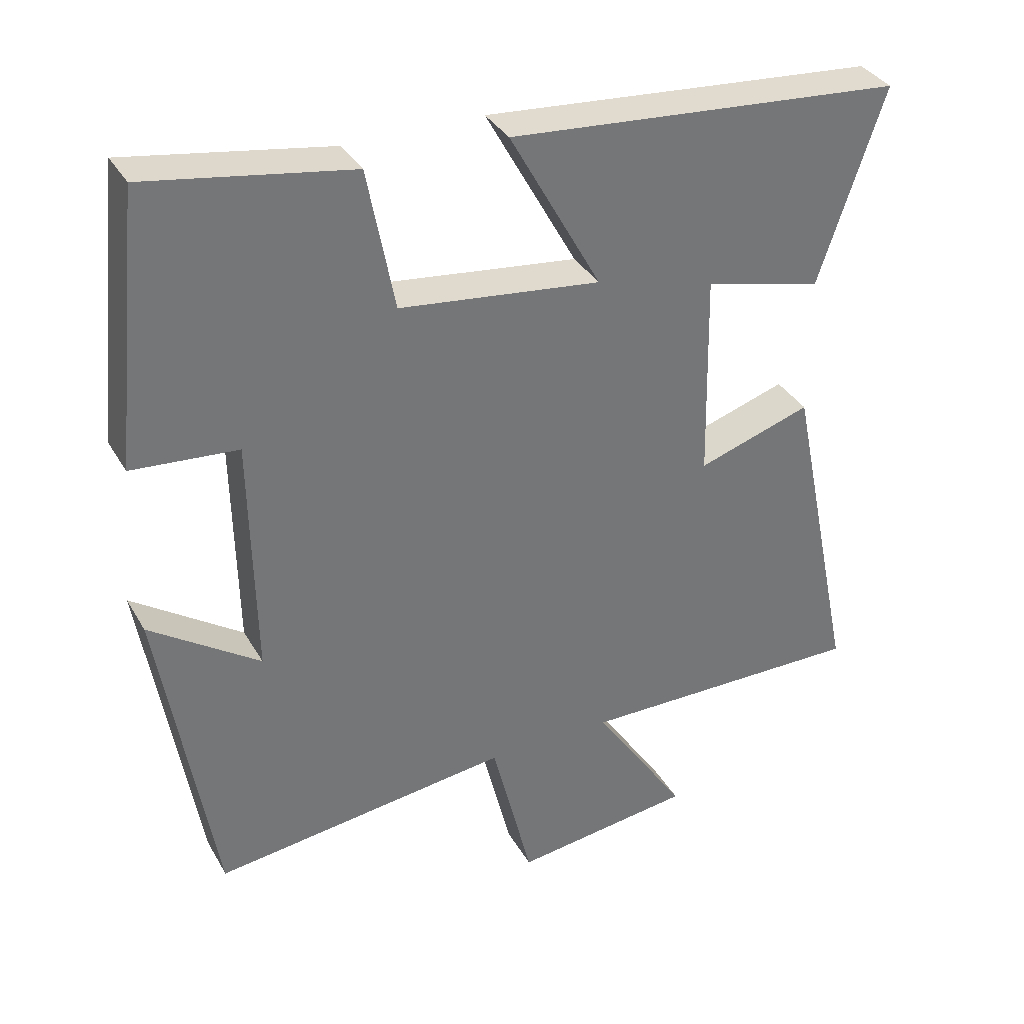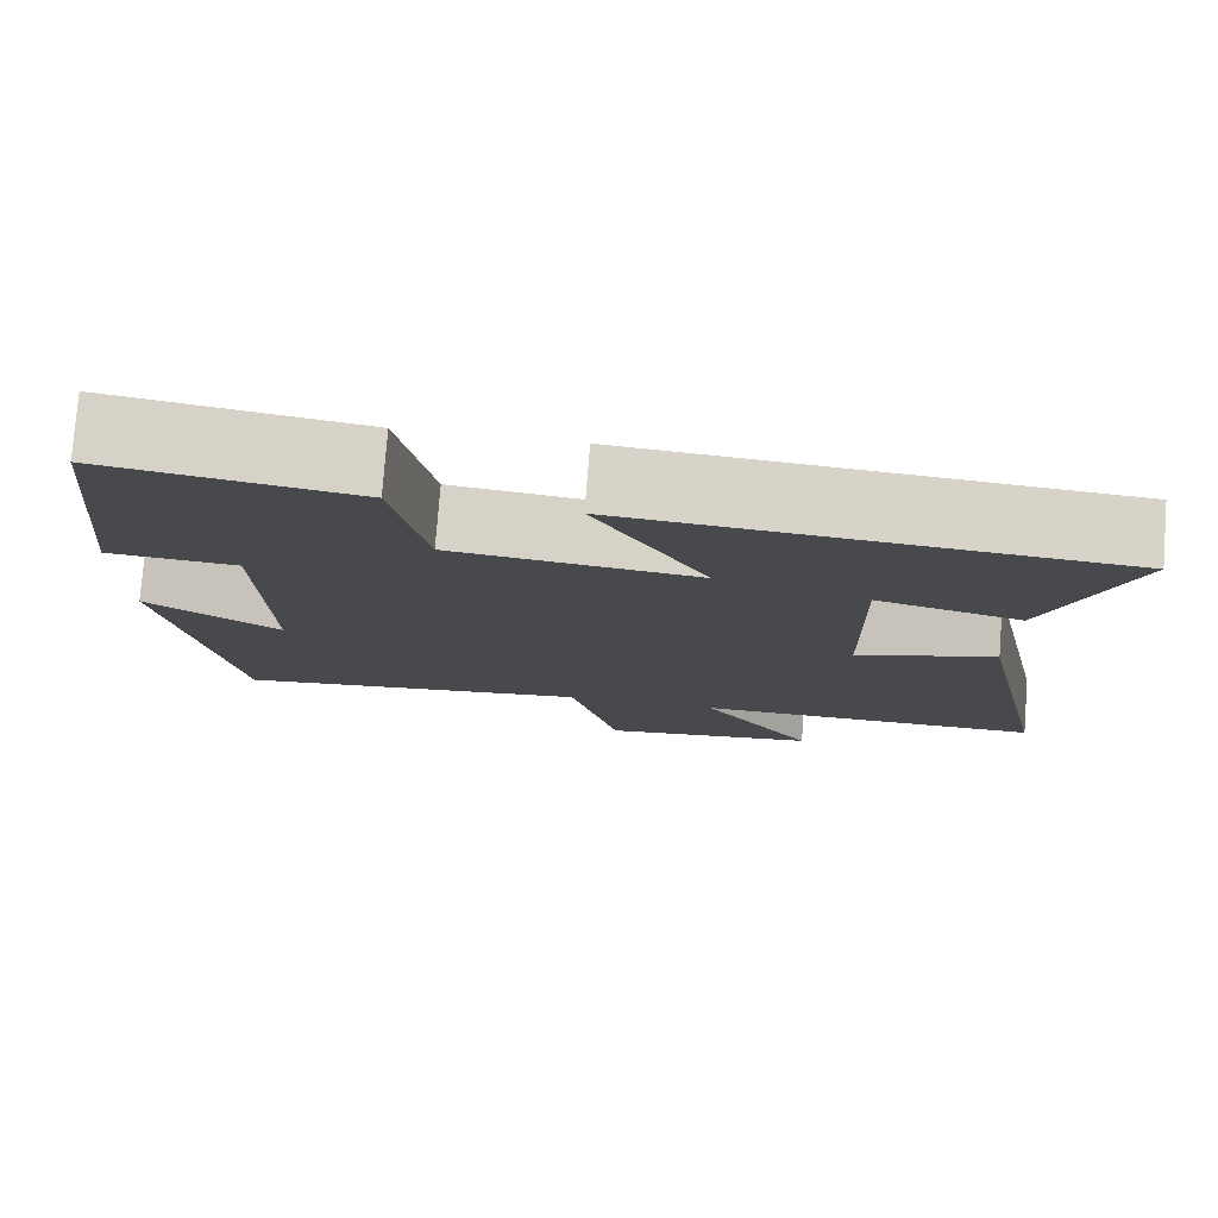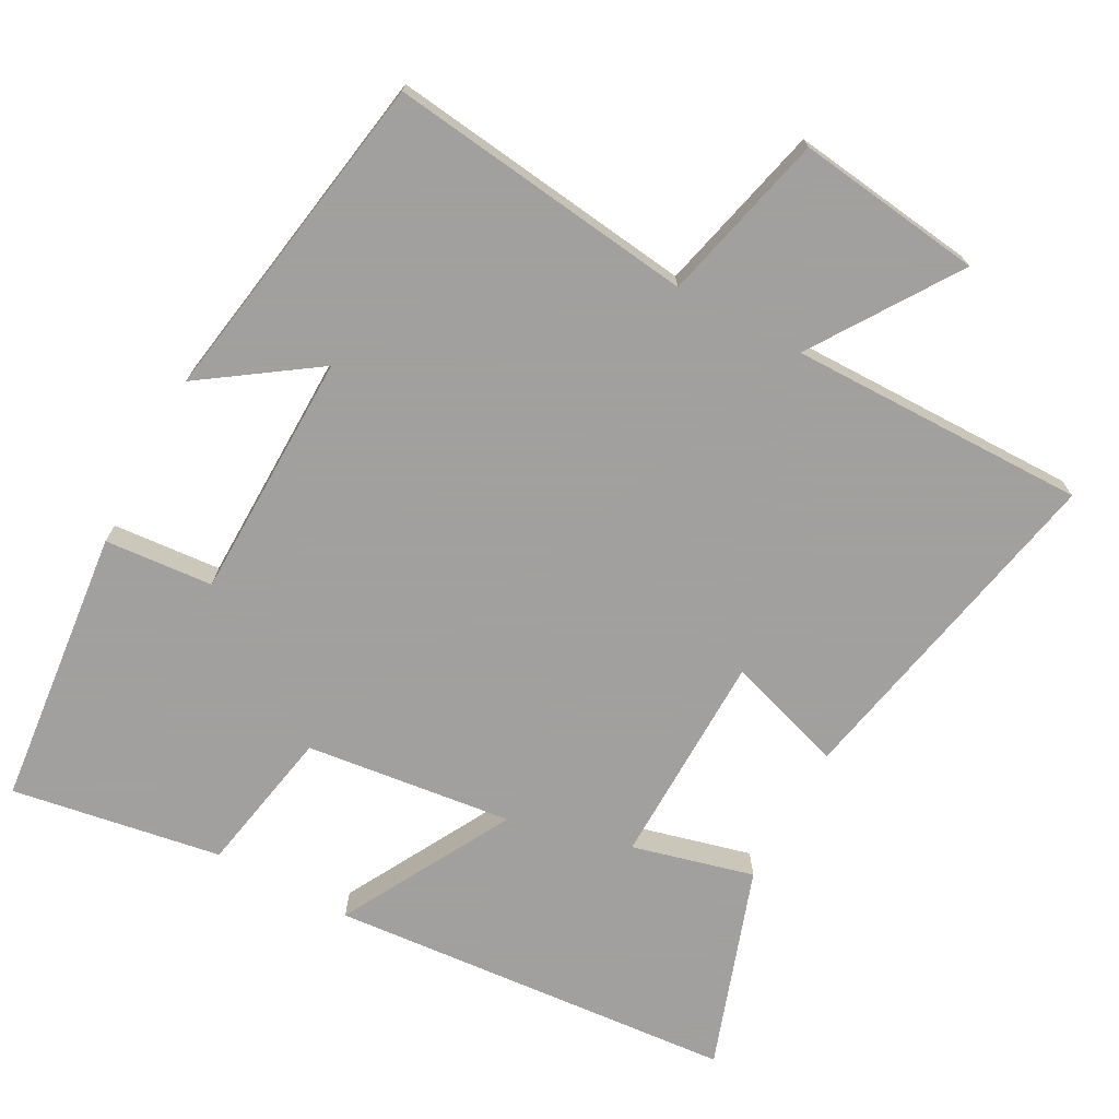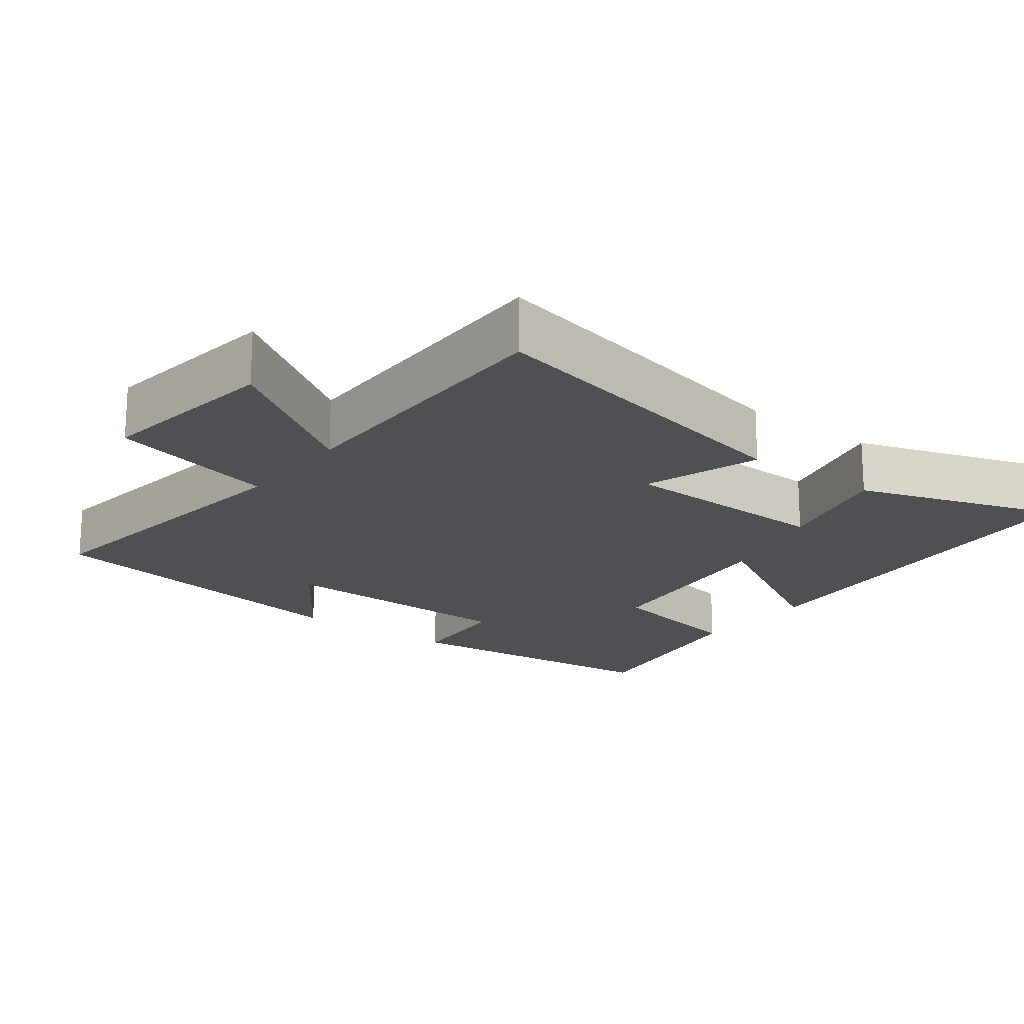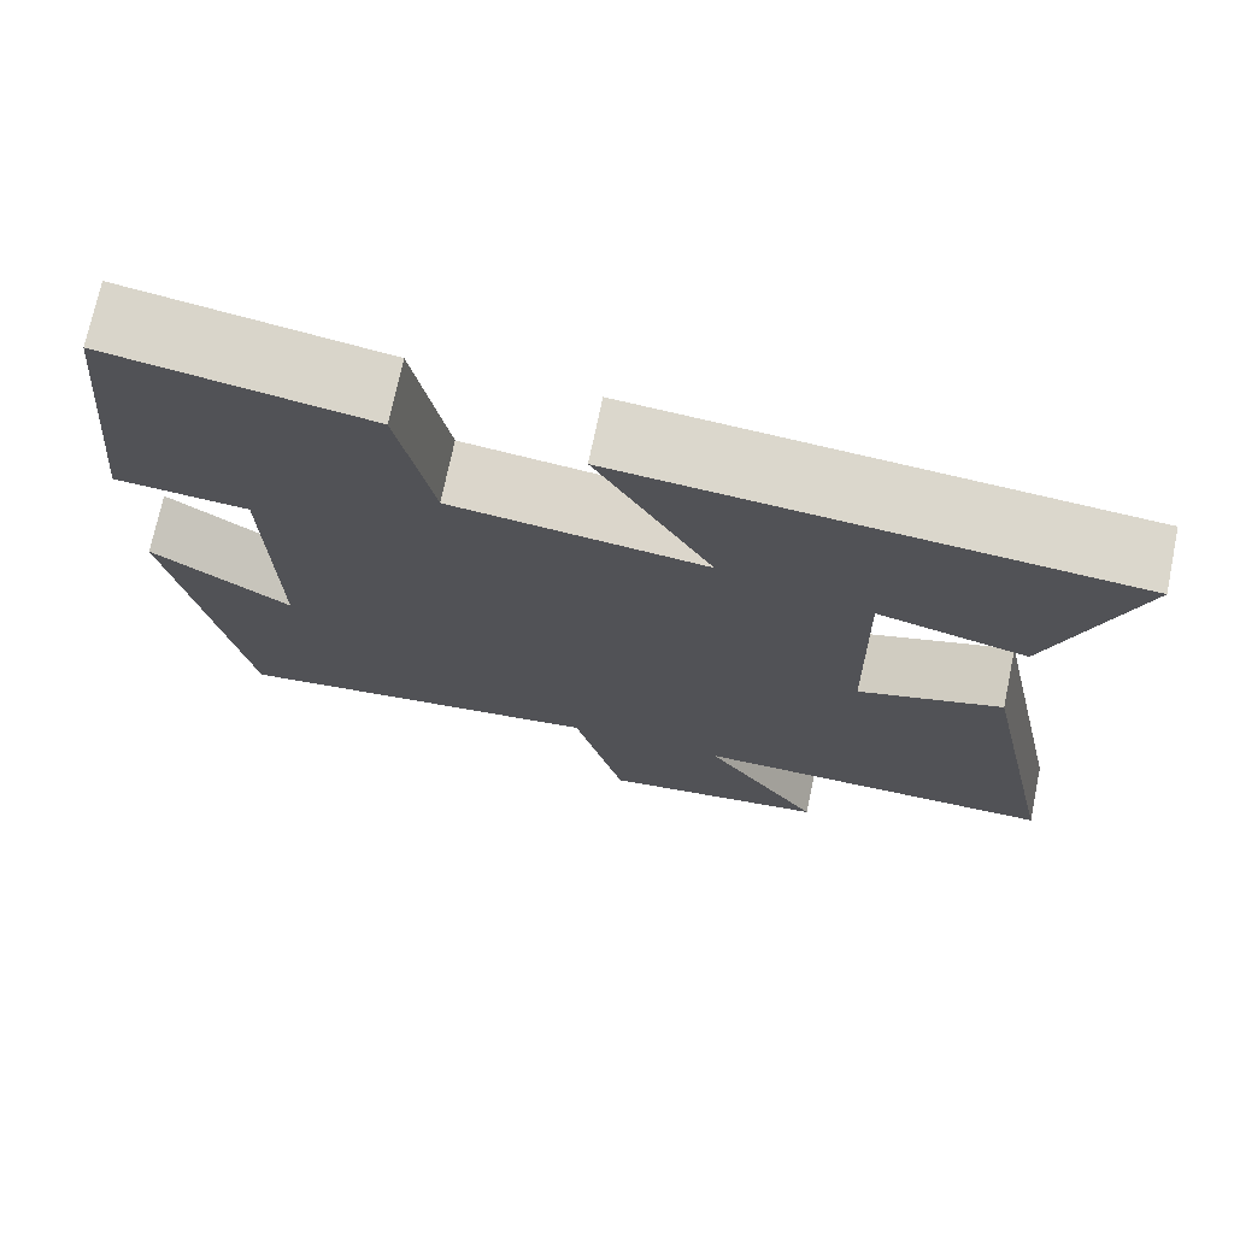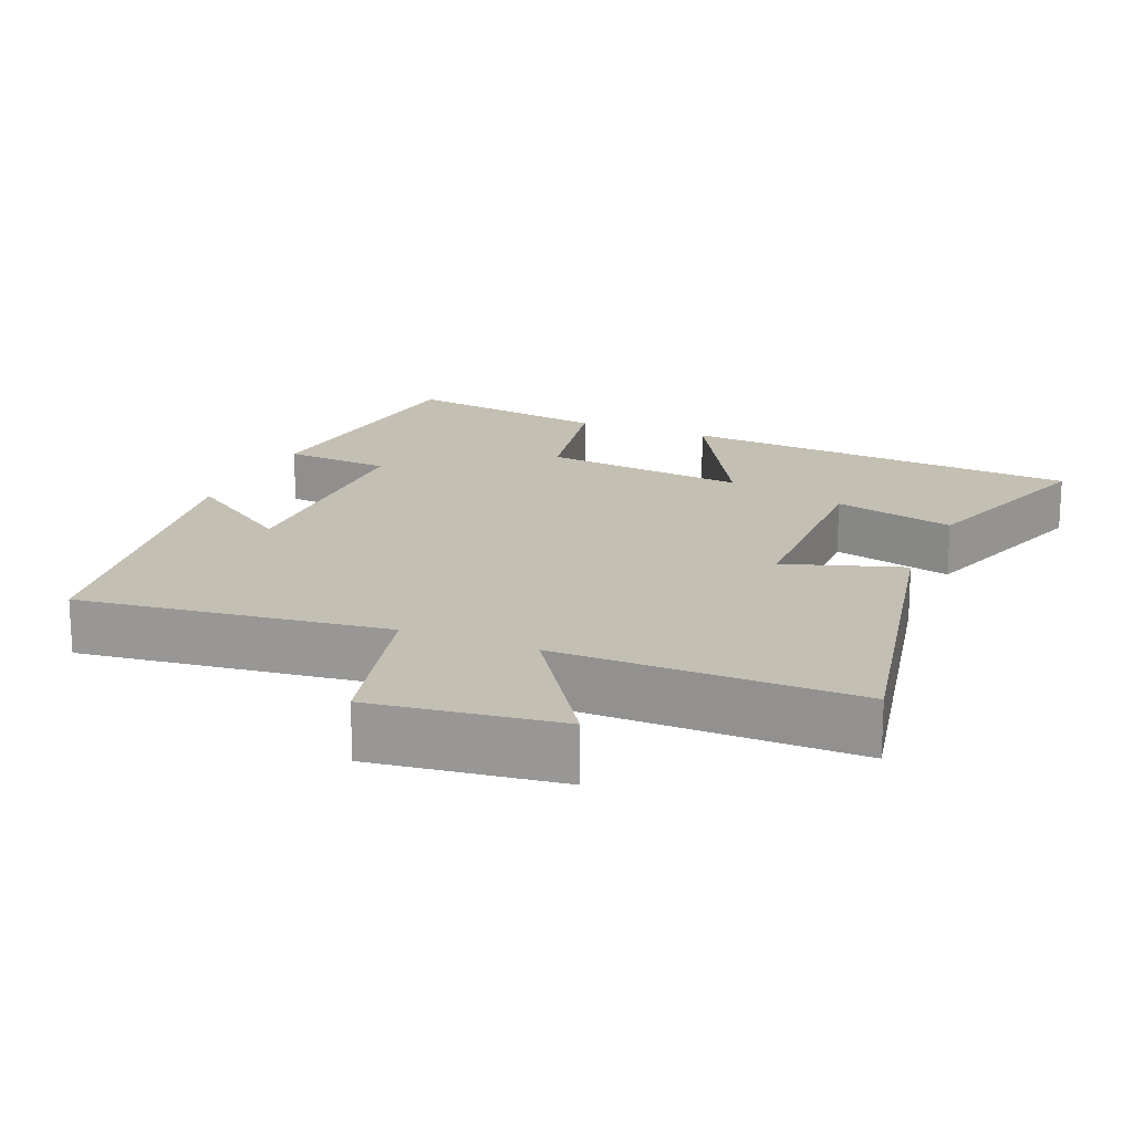
<metadata>
{"format":"obj","ext":"obj","renderer":"f3d","projection":"perspective","resolution":1024,"background":"white","views":[{"elev":35.0,"azim":153.8,"up":"+Z"},{"elev":77.9,"azim":-175.5,"up":"+Z"},{"elev":-71.9,"azim":151.7,"up":"+Y"},{"elev":-18.9,"azim":-127.4,"up":"+Y"},{"elev":72.9,"azim":-168.2,"up":"+Z"},{"elev":17.7,"azim":-157.3,"up":"+Y"}]}
</metadata>
<code>
v -0.598 0.07 -0.503
v -0.5 0.07 -0.027
v -0.337 0.07 -0.08
v -0.331 0.07 0.218
v -0.5 0.07 0.175
v -0.594 0.07 0.454
v -0.028 0.07 0.5
v -0.159 0.07 0.263
v 0.129 0.07 0.297
v 0.168 0.07 0.5
v 0.46 0.07 0.548
v 0.5 0.07 0.16
v 0.349 0.07 0.148
v 0.343 0.07 -0.196
v 0.5 0.07 -0.088
v 0.423 0.07 -0.554
v -0.003 0.07 -0.5
v -0.061 0.07 -0.735
v -0.319 0.07 -0.701
v -0.185 0.07 -0.5
v -0.598 0 -0.503
v -0.5 0 -0.027
v -0.337 0 -0.08
v -0.331 0 0.218
v -0.5 0 0.175
v -0.594 0 0.454
v -0.028 0 0.5
v -0.159 0 0.263
v 0.129 0 0.297
v 0.168 0 0.5
v 0.46 0 0.548
v 0.5 0 0.16
v 0.349 0 0.148
v 0.343 0 -0.196
v 0.5 0 -0.088
v 0.423 0 -0.554
v -0.003 0 -0.5
v -0.061 0 -0.735
v -0.319 0 -0.701
v -0.185 0 -0.5
f 17 18 19 20
f 14 15 16 17
f 13 14 17 20
f 10 11 12 13
f 9 10 13
f 8 9 13 20
f 5 6 7 8
f 4 5 8
f 3 4 8 20
f 1 2 3 20
f 40 39 38 37
f 37 36 35 34
f 40 37 34 33
f 33 32 31 30
f 33 30 29
f 40 33 29 28
f 28 27 26 25
f 28 25 24
f 40 28 24 23
f 40 23 22 21
f 1 21 22 2
f 2 22 23 3
f 3 23 24 4
f 4 24 25 5
f 5 25 26 6
f 6 26 27 7
f 7 27 28 8
f 8 28 29 9
f 9 29 30 10
f 10 30 31 11
f 11 31 32 12
f 12 32 33 13
f 13 33 34 14
f 14 34 35 15
f 15 35 36 16
f 16 36 37 17
f 17 37 38 18
f 18 38 39 19
f 19 39 40 20
f 20 40 21 1

</code>
